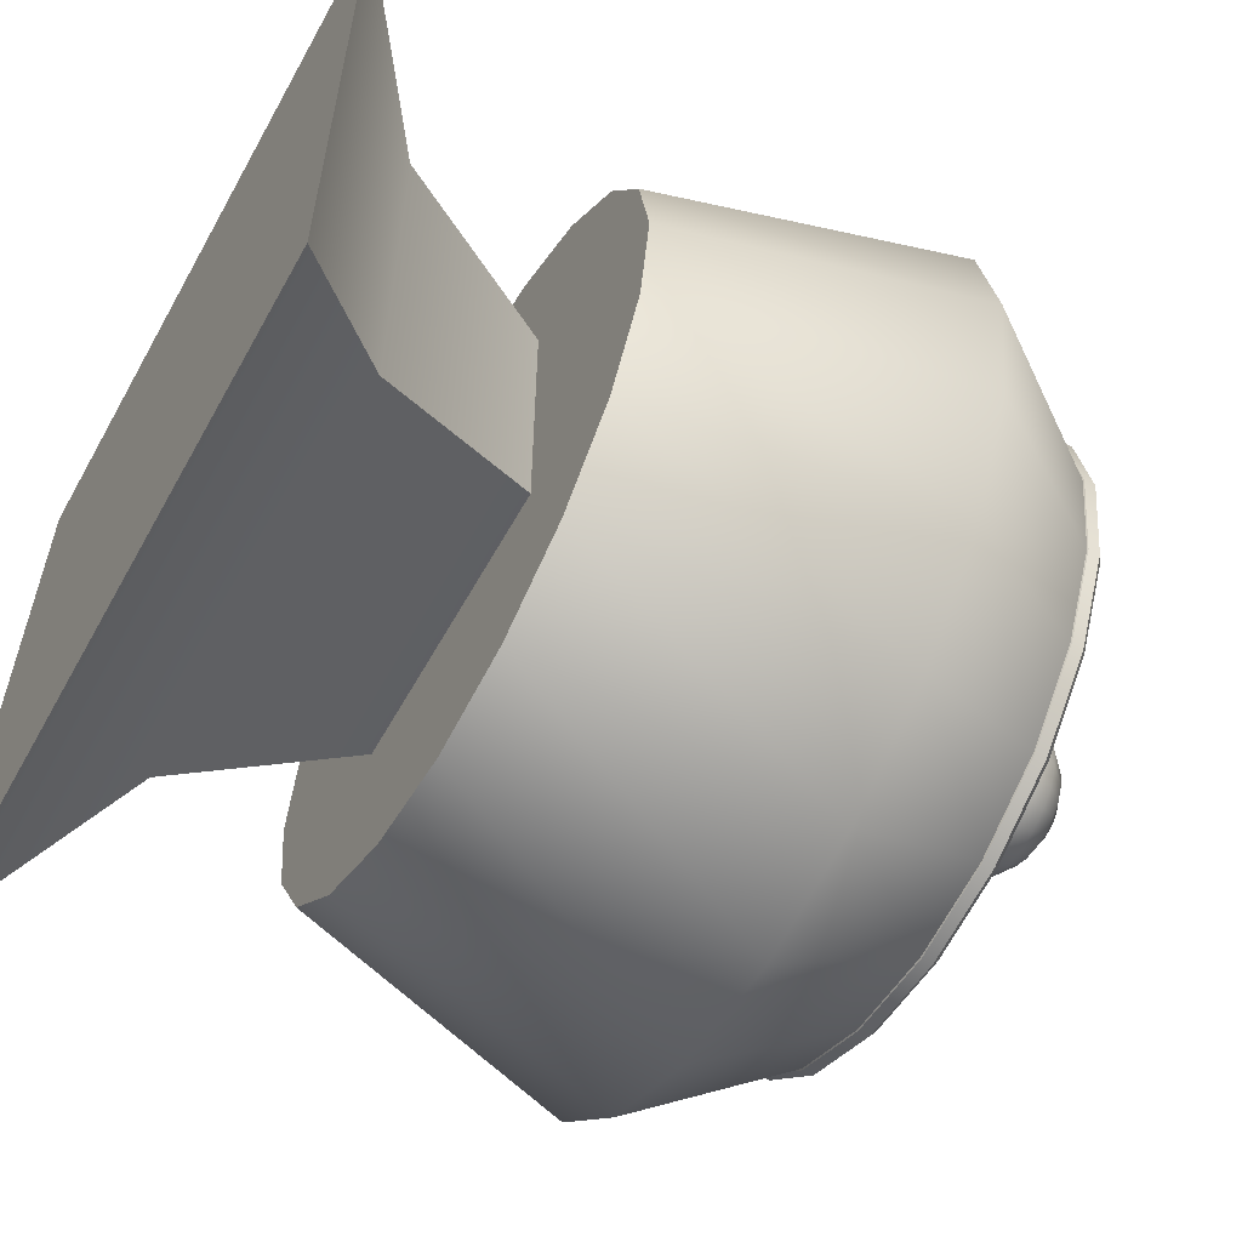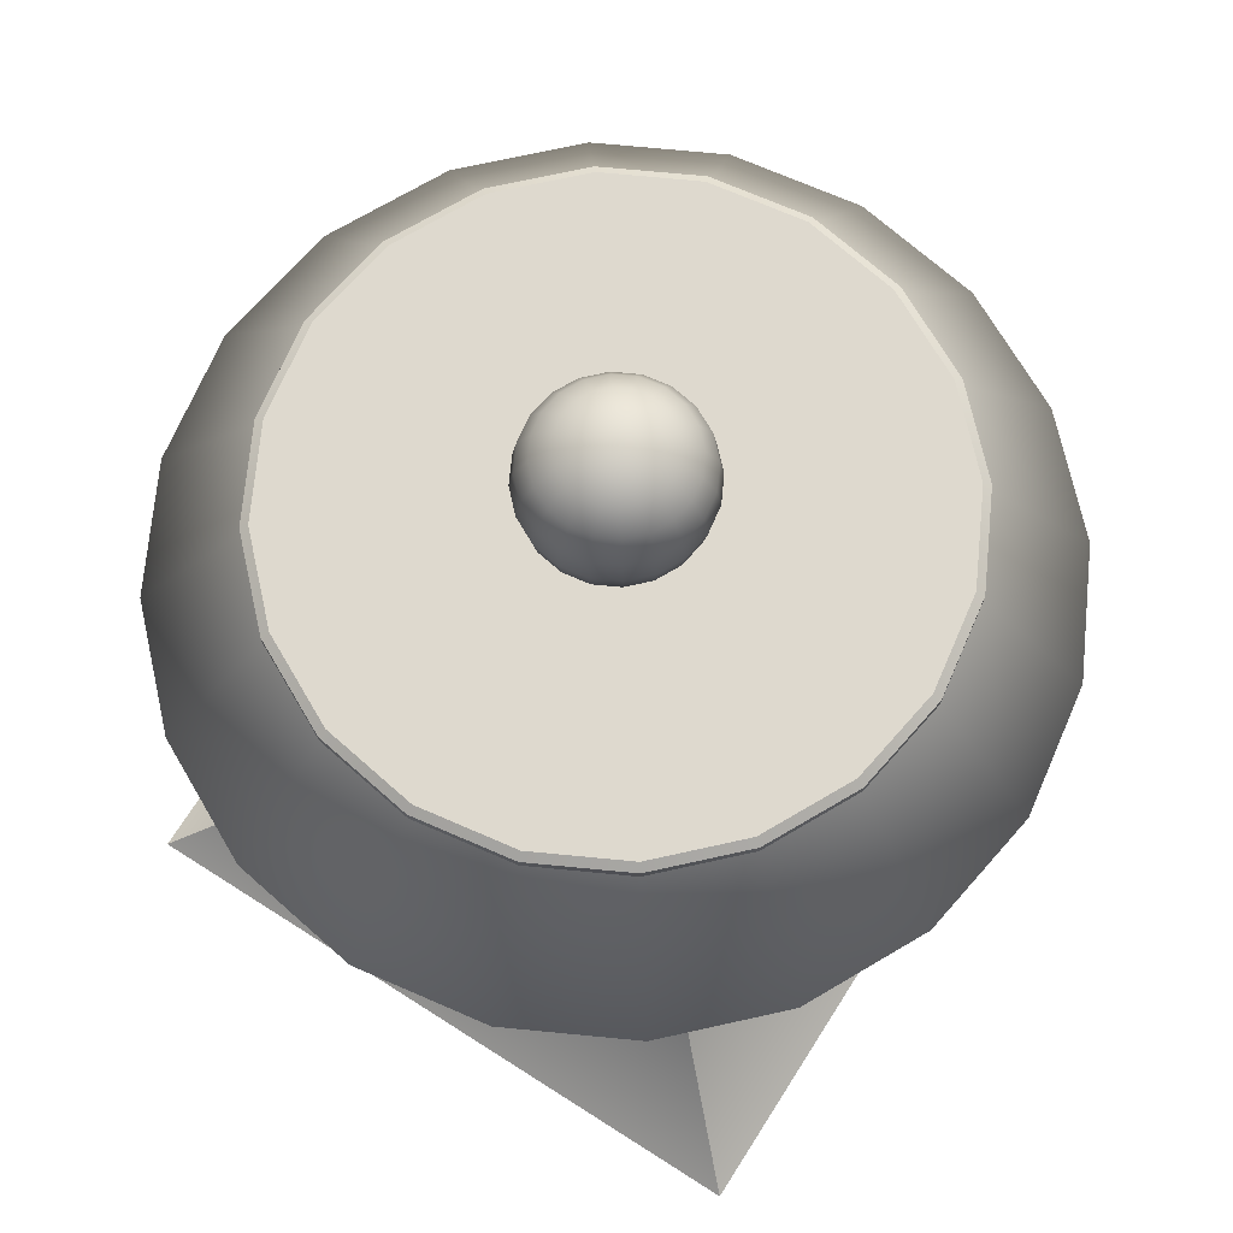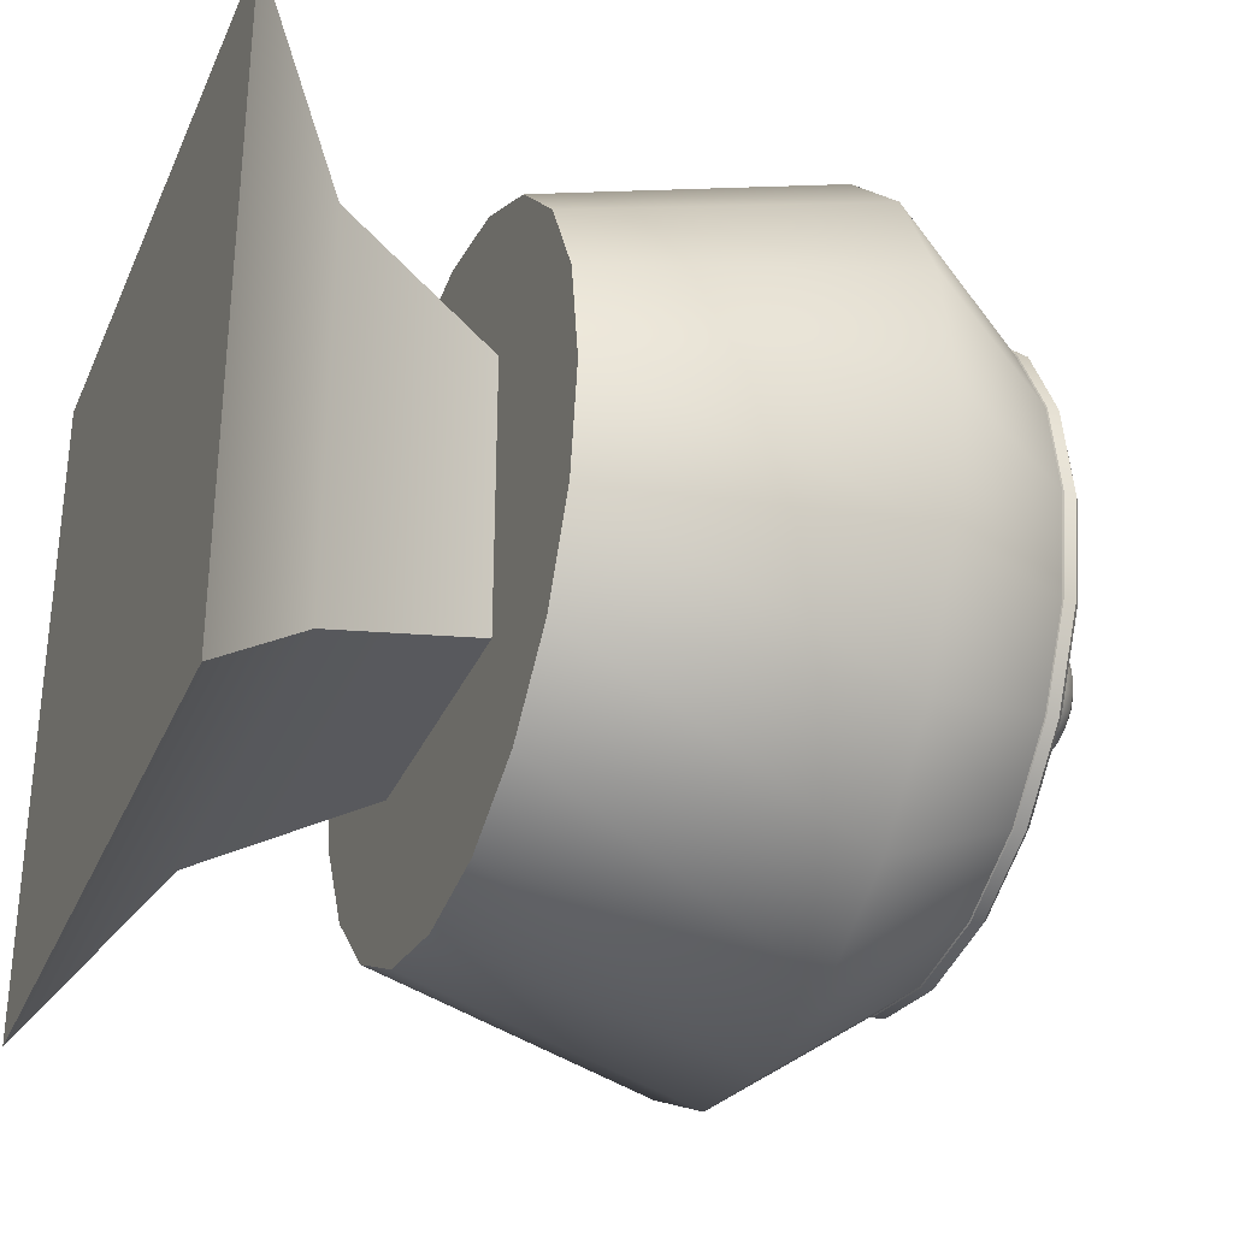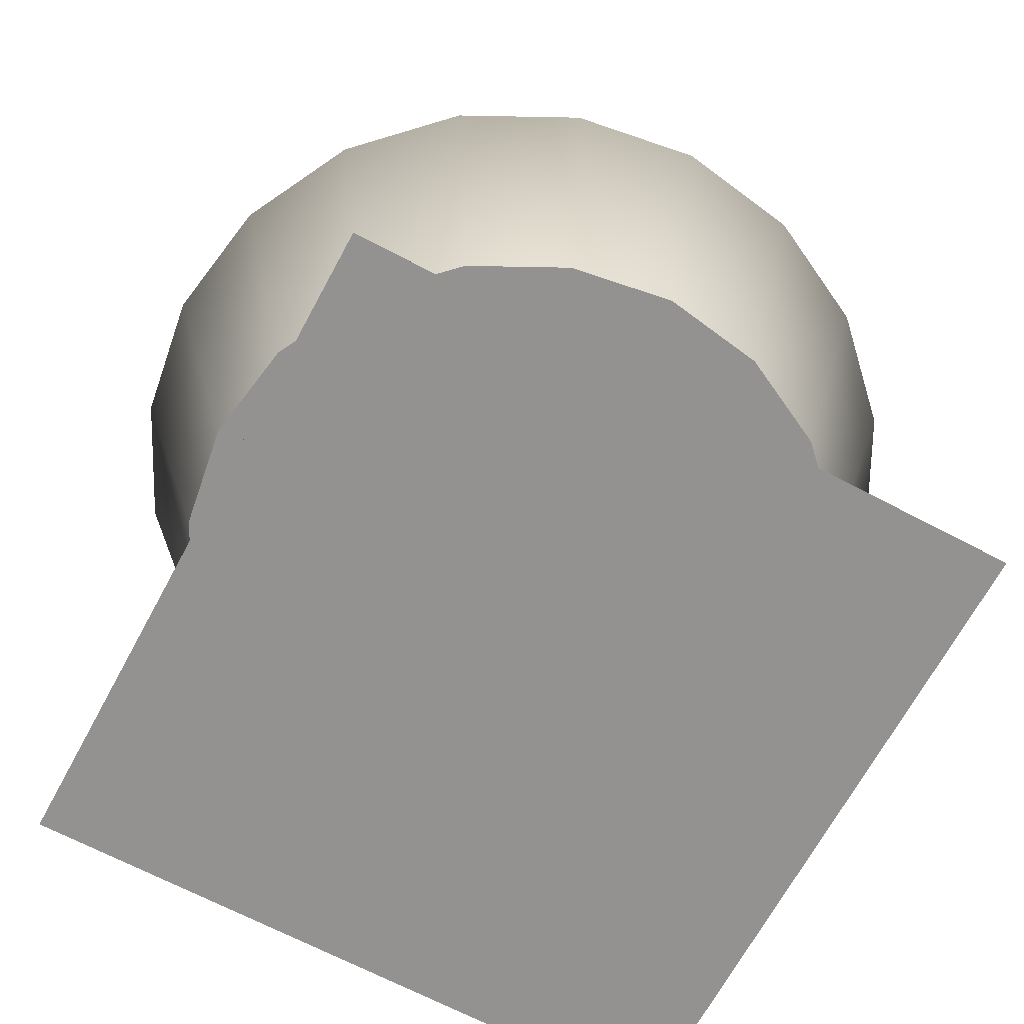
<metadata>
{"format":"obj","ext":"obj","renderer":"f3d","projection":"perspective","resolution":1024,"background":"white","views":[{"elev":-59.5,"azim":61.1,"up":"+Z"},{"elev":71.6,"azim":-57.5,"up":"+Y"},{"elev":-32.5,"azim":69.2,"up":"+Z"},{"elev":-66.5,"azim":-118.1,"up":"+Y"}]}
</metadata>
<code>
g pCube2
v -1.758 0.165 1.758
v 1.758 0.165 1.758
v -0.6229 1.889 0.6229
v 0.6229 1.889 0.6229
v -0.6229 1.889 -0.6229
v 0.6229 1.889 -0.6229
v -1.758 0.165 -1.758
v 1.758 0.165 -1.758
v -1.087 0.7508 1.087
v 1.087 0.7508 1.087
v 1.087 0.7508 -1.087
v -1.087 0.7508 -1.087
v 1.681 1.606 -0.5462
v 1.43 1.606 -1.039
v 1.039 1.606 -1.43
v 0.5462 1.606 -1.681
v 0 1.606 -1.767
v -0.5462 1.606 -1.681
v -1.039 1.606 -1.43
v -1.43 1.606 -1.039
v -1.681 1.606 -0.5462
v -1.767 1.606 0
v -1.681 1.606 0.5462
v -1.43 1.606 1.039
v -1.039 1.606 1.43
v -0.5462 1.606 1.681
v 0 1.606 1.767
v 0.5462 1.606 1.681
v 1.039 1.606 1.43
v 1.43 1.606 1.039
v 1.681 1.606 0.5462
v 1.767 1.606 0
v 1.504 3.931 -0.4888
v 1.28 3.931 -0.9297
v 0.9297 3.931 -1.28
v 0.4888 3.931 -1.504
v 0 3.931 -1.582
v -0.4888 3.931 -1.504
v -0.9297 3.931 -1.28
v -1.28 3.931 -0.9297
v -1.504 3.931 -0.4888
v -1.582 3.931 0
v -1.504 3.931 0.4888
v -1.28 3.931 0.9297
v -0.9297 3.931 1.28
v -0.4888 3.931 1.504
v 0 3.931 1.582
v 0.4888 3.931 1.504
v 0.9297 3.931 1.28
v 1.28 3.931 0.9297
v 1.504 3.931 0.4888
v 1.582 3.931 0
v 0 1.606 0
v 0 3.931 0
v 2.062 3.113 -0.6699
v 1.754 3.113 -1.274
v 1.274 3.113 -1.754
v 0.6699 3.113 -2.062
v 0 3.113 -2.168
v -0.6699 3.113 -2.062
v -1.274 3.113 -1.754
v -1.754 3.113 -1.274
v -2.062 3.113 -0.6699
v -2.168 3.113 0
v -2.062 3.113 0.6699
v -1.754 3.113 1.274
v -1.274 3.113 1.754
v -0.6699 3.113 2.062
v 0 3.113 2.168
v 0.6699 3.113 2.062
v 1.274 3.113 1.754
v 1.754 3.113 1.274
v 2.062 3.113 0.6699
v 2.168 3.113 0
v 0 3.858 0
v 0 3.974 0
v 1.543 3.887 -0.5015
v 1.503 3.858 -0.4884
v 1.313 3.887 -0.9538
v 1.279 3.858 -0.929
v 0.9538 3.887 -1.313
v 0.929 3.858 -1.279
v 0.5015 3.887 -1.543
v 0.4884 3.858 -1.503
v 0 3.887 -1.623
v 0 3.858 -1.581
v -0.5015 3.887 -1.543
v -0.4884 3.858 -1.503
v -0.9538 3.887 -1.313
v -0.929 3.858 -1.279
v -1.313 3.887 -0.9538
v -1.279 3.858 -0.929
v -1.543 3.887 -0.5015
v -1.503 3.858 -0.4884
v -1.623 3.887 0
v -1.581 3.858 0
v -1.543 3.887 0.5015
v -1.503 3.858 0.4884
v -1.313 3.887 0.9538
v -1.279 3.858 0.929
v -0.9538 3.887 1.313
v -0.929 3.858 1.279
v -0.5015 3.887 1.543
v -0.4884 3.858 1.503
v 0 3.887 1.623
v 0 3.858 1.581
v 0.5015 3.887 1.543
v 0.4884 3.858 1.503
v 0.9538 3.887 1.313
v 0.929 3.858 1.279
v 1.313 3.887 0.9538
v 1.279 3.858 0.929
v 1.543 3.887 0.5015
v 1.503 3.858 0.4884
v 1.623 3.887 0
v 1.581 3.858 0
v 1.543 3.945 -0.5015
v 1.503 3.974 -0.4884
v 1.313 3.945 -0.9538
v 1.279 3.974 -0.929
v 0.9538 3.945 -1.313
v 0.929 3.974 -1.279
v 0.5015 3.945 -1.543
v 0.4884 3.974 -1.503
v 0 3.945 -1.623
v 0 3.974 -1.581
v -0.5015 3.945 -1.543
v -0.4884 3.974 -1.503
v -0.9538 3.945 -1.313
v -0.929 3.974 -1.279
v -1.313 3.945 -0.9538
v -1.279 3.974 -0.929
v -1.543 3.945 -0.5015
v -1.503 3.974 -0.4884
v -1.623 3.945 0
v -1.581 3.974 0
v -1.543 3.945 0.5015
v -1.503 3.974 0.4884
v -1.313 3.945 0.9538
v -1.279 3.974 0.929
v -0.9538 3.945 1.313
v -0.929 3.974 1.279
v -0.5015 3.945 1.543
v -0.4884 3.974 1.503
v 0 3.945 1.623
v 0 3.974 1.581
v 0.5015 3.945 1.543
v 0.4884 3.974 1.503
v 0.9538 3.945 1.313
v 0.929 3.974 1.279
v 1.313 3.945 0.9538
v 1.279 3.974 0.929
v 1.543 3.945 0.5015
v 1.503 3.974 0.4884
v 1.623 3.945 0
v 1.581 3.974 0
v 0.1335 3.838 -0.04336
v 0.1135 3.838 -0.08248
v 0.08248 3.838 -0.1135
v 0.04336 3.838 -0.1335
v 0 3.838 -0.1403
v -0.04336 3.838 -0.1335
v -0.08248 3.838 -0.1135
v -0.1135 3.838 -0.08248
v -0.1335 3.838 -0.04336
v -0.1403 3.838 0
v -0.1335 3.838 0.04336
v -0.1135 3.838 0.08248
v -0.08248 3.838 0.1135
v -0.04336 3.838 0.1335
v 0 3.838 0.1403
v 0.04336 3.838 0.1335
v 0.08248 3.838 0.1135
v 0.1135 3.838 0.08248
v 0.1335 3.838 0.04336
v 0.1403 3.838 0
v 0.2538 3.902 -0.08248
v 0.2159 3.902 -0.1569
v 0.1569 3.902 -0.2159
v 0.08248 3.902 -0.2538
v 0 3.902 -0.2669
v -0.08248 3.902 -0.2538
v -0.1569 3.902 -0.2159
v -0.2159 3.902 -0.1569
v -0.2538 3.902 -0.08248
v -0.2669 3.902 0
v -0.2538 3.902 0.08248
v -0.2159 3.902 0.1569
v -0.1569 3.902 0.2159
v -0.08248 3.902 0.2538
v 0 3.902 0.2669
v 0.08248 3.902 0.2538
v 0.1569 3.902 0.2159
v 0.2159 3.902 0.1569
v 0.2538 3.902 0.08248
v 0.2669 3.902 0
v 0.3494 4.003 -0.1135
v 0.2972 4.003 -0.2159
v 0.2159 4.003 -0.2972
v 0.1135 4.003 -0.3494
v 0 4.003 -0.3674
v -0.1135 4.003 -0.3494
v -0.2159 4.003 -0.2972
v -0.2972 4.003 -0.2159
v -0.3494 4.003 -0.1135
v -0.3674 4.003 0
v -0.3494 4.003 0.1135
v -0.2972 4.003 0.2159
v -0.2159 4.003 0.2972
v -0.1135 4.003 0.3494
v 0 4.003 0.3674
v 0.1135 4.003 0.3494
v 0.2159 4.003 0.2972
v 0.2972 4.003 0.2159
v 0.3494 4.003 0.1135
v 0.3674 4.003 0
v 0.4107 4.129 -0.1335
v 0.3494 4.129 -0.2538
v 0.2538 4.129 -0.3494
v 0.1335 4.129 -0.4107
v 0 4.129 -0.4319
v -0.1335 4.129 -0.4107
v -0.2538 4.129 -0.3494
v -0.3494 4.129 -0.2538
v -0.4107 4.129 -0.1335
v -0.4319 4.129 0
v -0.4107 4.129 0.1335
v -0.3494 4.129 0.2538
v -0.2538 4.129 0.3494
v -0.1335 4.129 0.4107
v 0 4.129 0.4319
v 0.1335 4.129 0.4107
v 0.2538 4.129 0.3494
v 0.3494 4.129 0.2538
v 0.4107 4.129 0.1335
v 0.4319 4.129 0
v 0.4319 4.27 -0.1403
v 0.3674 4.27 -0.2669
v 0.2669 4.27 -0.3674
v 0.1403 4.27 -0.4319
v 0 4.27 -0.4541
v -0.1403 4.27 -0.4319
v -0.2669 4.27 -0.3674
v -0.3674 4.27 -0.2669
v -0.4319 4.27 -0.1403
v -0.4541 4.27 0
v -0.4319 4.27 0.1403
v -0.3674 4.27 0.2669
v -0.2669 4.27 0.3674
v -0.1403 4.27 0.4319
v 0 4.27 0.4541
v 0.1403 4.27 0.4319
v 0.2669 4.27 0.3674
v 0.3674 4.27 0.2669
v 0.4319 4.27 0.1403
v 0.4541 4.27 0
v 0.4107 4.41 -0.1335
v 0.3494 4.41 -0.2538
v 0.2538 4.41 -0.3494
v 0.1335 4.41 -0.4107
v 0 4.41 -0.4319
v -0.1335 4.41 -0.4107
v -0.2538 4.41 -0.3494
v -0.3494 4.41 -0.2538
v -0.4107 4.41 -0.1335
v -0.4319 4.41 0
v -0.4107 4.41 0.1335
v -0.3494 4.41 0.2538
v -0.2538 4.41 0.3494
v -0.1335 4.41 0.4107
v 0 4.41 0.4319
v 0.1335 4.41 0.4107
v 0.2538 4.41 0.3494
v 0.3494 4.41 0.2538
v 0.4107 4.41 0.1335
v 0.4319 4.41 0
v 0.3494 4.536 -0.1135
v 0.2972 4.536 -0.2159
v 0.2159 4.536 -0.2972
v 0.1135 4.536 -0.3494
v 0 4.536 -0.3674
v -0.1135 4.536 -0.3494
v -0.2159 4.536 -0.2972
v -0.2972 4.536 -0.2159
v -0.3494 4.536 -0.1135
v -0.3674 4.536 0
v -0.3494 4.536 0.1135
v -0.2972 4.536 0.2159
v -0.2159 4.536 0.2972
v -0.1135 4.536 0.3494
v 0 4.536 0.3674
v 0.1135 4.536 0.3494
v 0.2159 4.536 0.2972
v 0.2972 4.536 0.2159
v 0.3494 4.536 0.1135
v 0.3674 4.536 0
v 0.2538 4.637 -0.08248
v 0.2159 4.637 -0.1569
v 0.1569 4.637 -0.2159
v 0.08248 4.637 -0.2538
v 0 4.637 -0.2669
v -0.08248 4.637 -0.2538
v -0.1569 4.637 -0.2159
v -0.2159 4.637 -0.1569
v -0.2538 4.637 -0.08248
v -0.2669 4.637 0
v -0.2538 4.637 0.08248
v -0.2159 4.637 0.1569
v -0.1569 4.637 0.2159
v -0.08248 4.637 0.2538
v 0 4.637 0.2669
v 0.08248 4.637 0.2538
v 0.1569 4.637 0.2159
v 0.2159 4.637 0.1569
v 0.2538 4.637 0.08248
v 0.2669 4.637 0
v 0.1335 4.701 -0.04336
v 0.1135 4.701 -0.08248
v 0.08248 4.701 -0.1135
v 0.04336 4.701 -0.1335
v 0 4.701 -0.1403
v -0.04336 4.701 -0.1335
v -0.08248 4.701 -0.1135
v -0.1135 4.701 -0.08248
v -0.1335 4.701 -0.04336
v -0.1403 4.701 0
v -0.1335 4.701 0.04336
v -0.1135 4.701 0.08248
v -0.08248 4.701 0.1135
v -0.04336 4.701 0.1335
v 0 4.701 0.1403
v 0.04336 4.701 0.1335
v 0.08248 4.701 0.1135
v 0.1135 4.701 0.08248
v 0.1335 4.701 0.04336
v 0.1403 4.701 0
v 0 3.815 0
v 0 4.724 0
f 9 10 4 3
f 1 2 10 9
f 3 4 6 5
f 5 6 11 12
f 12 11 8 7
f 7 8 2 1
f 10 11 6 4
f 2 8 11 10
f 12 9 3 5
f 7 1 9 12
f 55 56 34 33
f 56 57 35 34
f 57 58 36 35
f 58 59 37 36
f 59 60 38 37
f 60 61 39 38
f 61 62 40 39
f 62 63 41 40
f 63 64 42 41
f 64 65 43 42
f 65 66 44 43
f 66 67 45 44
f 67 68 46 45
f 68 69 47 46
f 69 70 48 47
f 70 71 49 48
f 71 72 50 49
f 72 73 51 50
f 73 74 52 51
f 74 55 33 52
f 13 14 56 55
f 14 15 57 56
f 15 16 58 57
f 16 17 59 58
f 17 18 60 59
f 18 19 61 60
f 19 20 62 61
f 20 21 63 62
f 21 22 64 63
f 22 23 65 64
f 23 24 66 65
f 24 25 67 66
f 25 26 68 67
f 26 27 69 68
f 27 28 70 69
f 28 29 71 70
f 29 30 72 71
f 30 31 73 72
f 31 32 74 73
f 32 13 55 74
f 14 13 53
f 15 14 53
f 16 15 53
f 17 16 53
f 18 17 53
f 19 18 53
f 20 19 53
f 21 20 53
f 22 21 53
f 23 22 53
f 24 23 53
f 25 24 53
f 26 25 53
f 27 26 53
f 28 27 53
f 29 28 53
f 30 29 53
f 31 30 53
f 32 31 53
f 13 32 53
f 33 34 54
f 34 35 54
f 35 36 54
f 36 37 54
f 37 38 54
f 38 39 54
f 39 40 54
f 40 41 54
f 41 42 54
f 42 43 54
f 43 44 54
f 44 45 54
f 45 46 54
f 46 47 54
f 47 48 54
f 48 49 54
f 49 50 54
f 50 51 54
f 51 52 54
f 52 33 54
f 77 78 80 79
f 78 77 115 116
f 79 80 82 81
f 81 82 84 83
f 83 84 86 85
f 85 86 88 87
f 87 88 90 89
f 89 90 92 91
f 91 92 94 93
f 93 94 96 95
f 95 96 98 97
f 97 98 100 99
f 99 100 102 101
f 101 102 104 103
f 103 104 106 105
f 105 106 108 107
f 107 108 110 109
f 109 110 112 111
f 111 112 114 113
f 113 114 116 115
f 117 118 156 155
f 118 117 119 120
f 120 119 121 122
f 122 121 123 124
f 124 123 125 126
f 126 125 127 128
f 128 127 129 130
f 130 129 131 132
f 132 131 133 134
f 134 133 135 136
f 136 135 137 138
f 138 137 139 140
f 140 139 141 142
f 142 141 143 144
f 144 143 145 146
f 146 145 147 148
f 148 147 149 150
f 150 149 151 152
f 152 151 153 154
f 154 153 155 156
f 77 79 119 117
f 79 81 121 119
f 81 83 123 121
f 83 85 125 123
f 85 87 127 125
f 87 89 129 127
f 89 91 131 129
f 91 93 133 131
f 93 95 135 133
f 95 97 137 135
f 97 99 139 137
f 99 101 141 139
f 101 103 143 141
f 103 105 145 143
f 105 107 147 145
f 107 109 149 147
f 109 111 151 149
f 111 113 153 151
f 113 115 155 153
f 115 77 117 155
f 80 78 75
f 82 80 75
f 84 82 75
f 86 84 75
f 88 86 75
f 90 88 75
f 92 90 75
f 94 92 75
f 96 94 75
f 98 96 75
f 100 98 75
f 102 100 75
f 104 102 75
f 106 104 75
f 108 106 75
f 110 108 75
f 112 110 75
f 114 112 75
f 116 114 75
f 78 116 75
f 118 120 76
f 120 122 76
f 122 124 76
f 124 126 76
f 126 128 76
f 128 130 76
f 130 132 76
f 132 134 76
f 134 136 76
f 136 138 76
f 138 140 76
f 140 142 76
f 142 144 76
f 144 146 76
f 146 148 76
f 148 150 76
f 150 152 76
f 152 154 76
f 154 156 76
f 156 118 76
f 157 158 178 177
f 158 159 179 178
f 159 160 180 179
f 160 161 181 180
f 161 162 182 181
f 162 163 183 182
f 163 164 184 183
f 164 165 185 184
f 165 166 186 185
f 166 167 187 186
f 167 168 188 187
f 168 169 189 188
f 169 170 190 189
f 170 171 191 190
f 171 172 192 191
f 172 173 193 192
f 173 174 194 193
f 174 175 195 194
f 175 176 196 195
f 176 157 177 196
f 177 178 198 197
f 178 179 199 198
f 179 180 200 199
f 180 181 201 200
f 181 182 202 201
f 182 183 203 202
f 183 184 204 203
f 184 185 205 204
f 185 186 206 205
f 186 187 207 206
f 187 188 208 207
f 188 189 209 208
f 189 190 210 209
f 190 191 211 210
f 191 192 212 211
f 192 193 213 212
f 193 194 214 213
f 194 195 215 214
f 195 196 216 215
f 196 177 197 216
f 197 198 218 217
f 198 199 219 218
f 199 200 220 219
f 200 201 221 220
f 201 202 222 221
f 202 203 223 222
f 203 204 224 223
f 204 205 225 224
f 205 206 226 225
f 206 207 227 226
f 207 208 228 227
f 208 209 229 228
f 209 210 230 229
f 210 211 231 230
f 211 212 232 231
f 212 213 233 232
f 213 214 234 233
f 214 215 235 234
f 215 216 236 235
f 216 197 217 236
f 217 218 238 237
f 218 219 239 238
f 219 220 240 239
f 220 221 241 240
f 221 222 242 241
f 222 223 243 242
f 223 224 244 243
f 224 225 245 244
f 225 226 246 245
f 226 227 247 246
f 227 228 248 247
f 228 229 249 248
f 229 230 250 249
f 230 231 251 250
f 231 232 252 251
f 232 233 253 252
f 233 234 254 253
f 234 235 255 254
f 235 236 256 255
f 236 217 237 256
f 237 238 258 257
f 238 239 259 258
f 239 240 260 259
f 240 241 261 260
f 241 242 262 261
f 242 243 263 262
f 243 244 264 263
f 244 245 265 264
f 245 246 266 265
f 246 247 267 266
f 247 248 268 267
f 248 249 269 268
f 249 250 270 269
f 250 251 271 270
f 251 252 272 271
f 252 253 273 272
f 253 254 274 273
f 254 255 275 274
f 255 256 276 275
f 256 237 257 276
f 257 258 278 277
f 258 259 279 278
f 259 260 280 279
f 260 261 281 280
f 261 262 282 281
f 262 263 283 282
f 263 264 284 283
f 264 265 285 284
f 265 266 286 285
f 266 267 287 286
f 267 268 288 287
f 268 269 289 288
f 269 270 290 289
f 270 271 291 290
f 271 272 292 291
f 272 273 293 292
f 273 274 294 293
f 274 275 295 294
f 275 276 296 295
f 276 257 277 296
f 277 278 298 297
f 278 279 299 298
f 279 280 300 299
f 280 281 301 300
f 281 282 302 301
f 282 283 303 302
f 283 284 304 303
f 284 285 305 304
f 285 286 306 305
f 286 287 307 306
f 287 288 308 307
f 288 289 309 308
f 289 290 310 309
f 290 291 311 310
f 291 292 312 311
f 292 293 313 312
f 293 294 314 313
f 294 295 315 314
f 295 296 316 315
f 296 277 297 316
f 297 298 318 317
f 298 299 319 318
f 299 300 320 319
f 300 301 321 320
f 301 302 322 321
f 302 303 323 322
f 303 304 324 323
f 304 305 325 324
f 305 306 326 325
f 306 307 327 326
f 307 308 328 327
f 308 309 329 328
f 309 310 330 329
f 310 311 331 330
f 311 312 332 331
f 312 313 333 332
f 313 314 334 333
f 314 315 335 334
f 315 316 336 335
f 316 297 317 336
f 158 157 337
f 159 158 337
f 160 159 337
f 161 160 337
f 162 161 337
f 163 162 337
f 164 163 337
f 165 164 337
f 166 165 337
f 167 166 337
f 168 167 337
f 169 168 337
f 170 169 337
f 171 170 337
f 172 171 337
f 173 172 337
f 174 173 337
f 175 174 337
f 176 175 337
f 157 176 337
f 317 318 338
f 318 319 338
f 319 320 338
f 320 321 338
f 321 322 338
f 322 323 338
f 323 324 338
f 324 325 338
f 325 326 338
f 326 327 338
f 327 328 338
f 328 329 338
f 329 330 338
f 330 331 338
f 331 332 338
f 332 333 338
f 333 334 338
f 334 335 338
f 335 336 338
f 336 317 338

</code>
